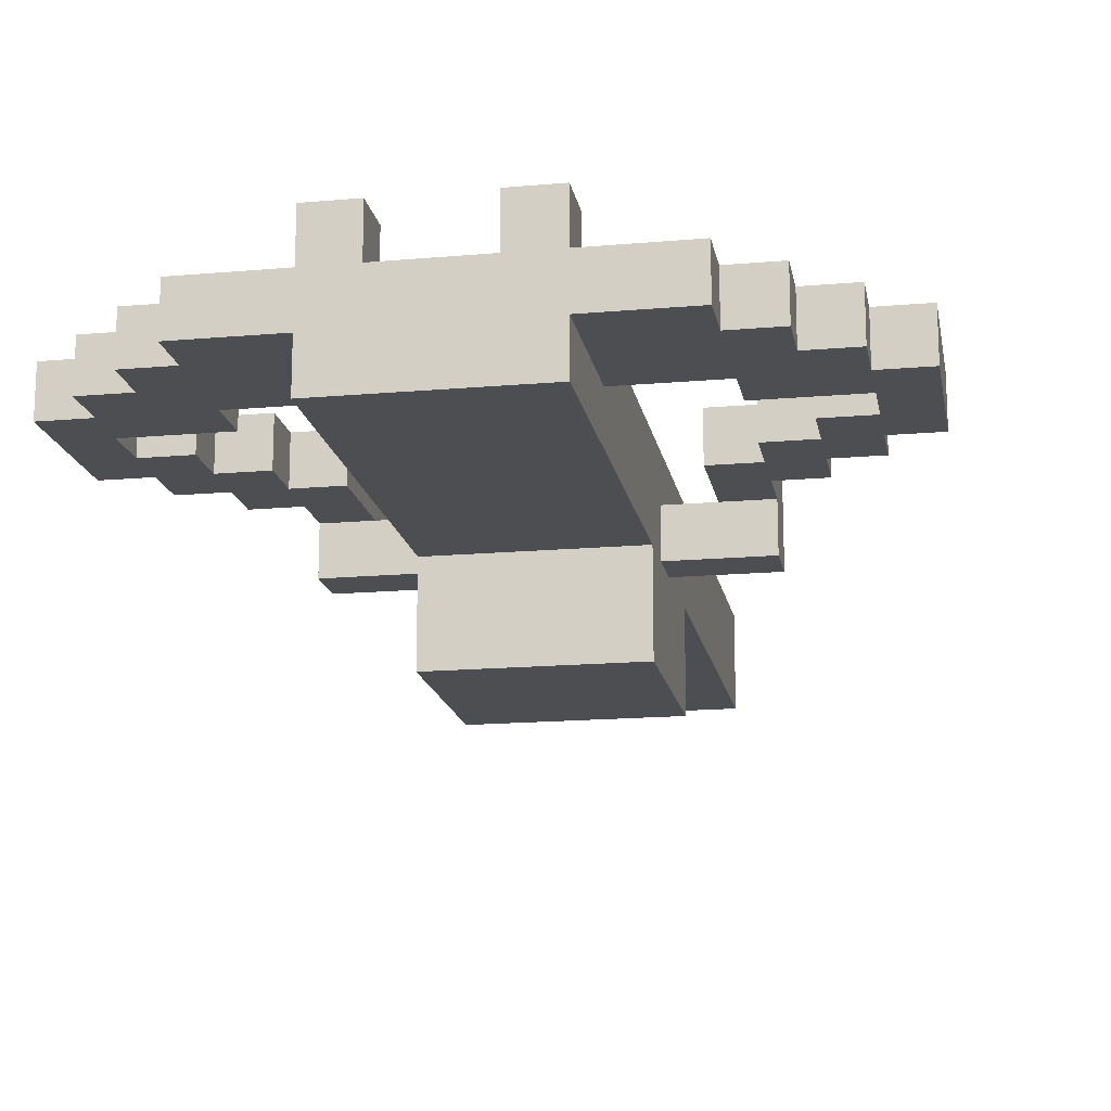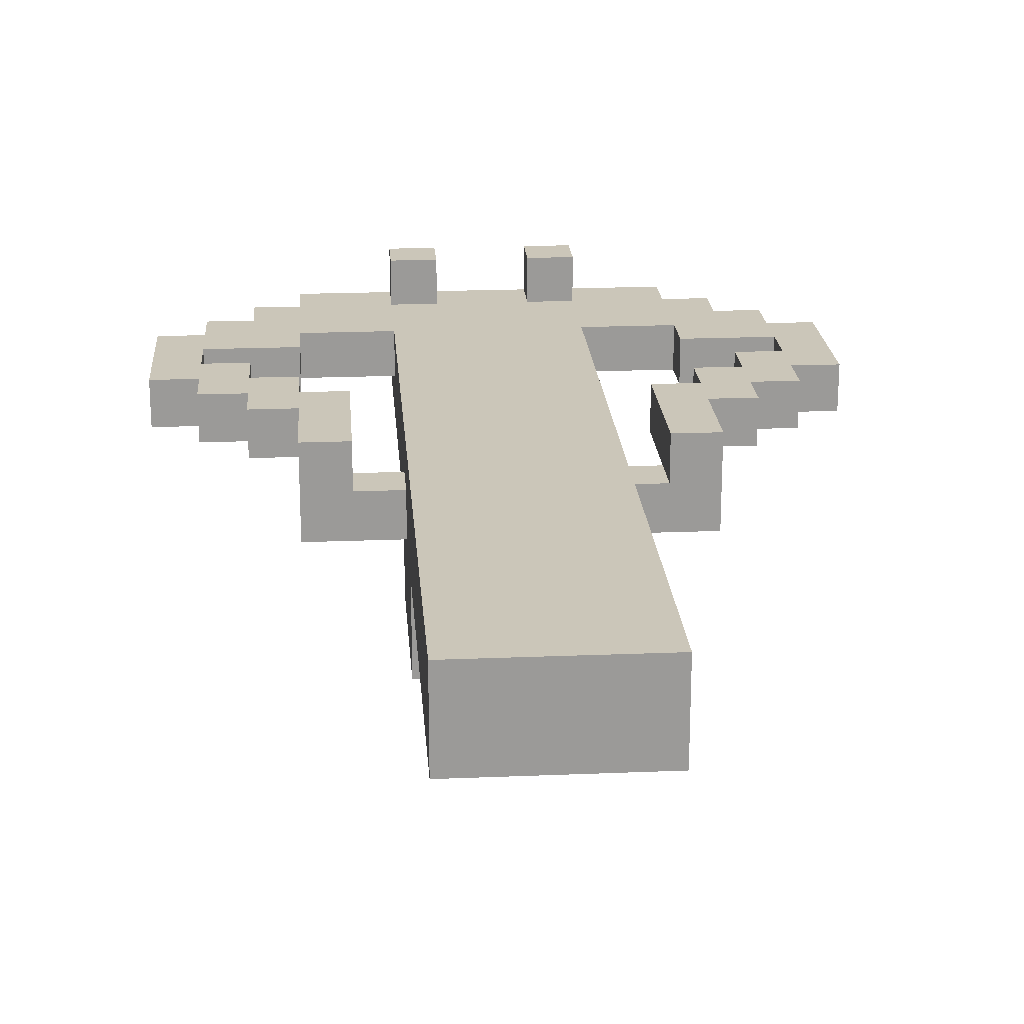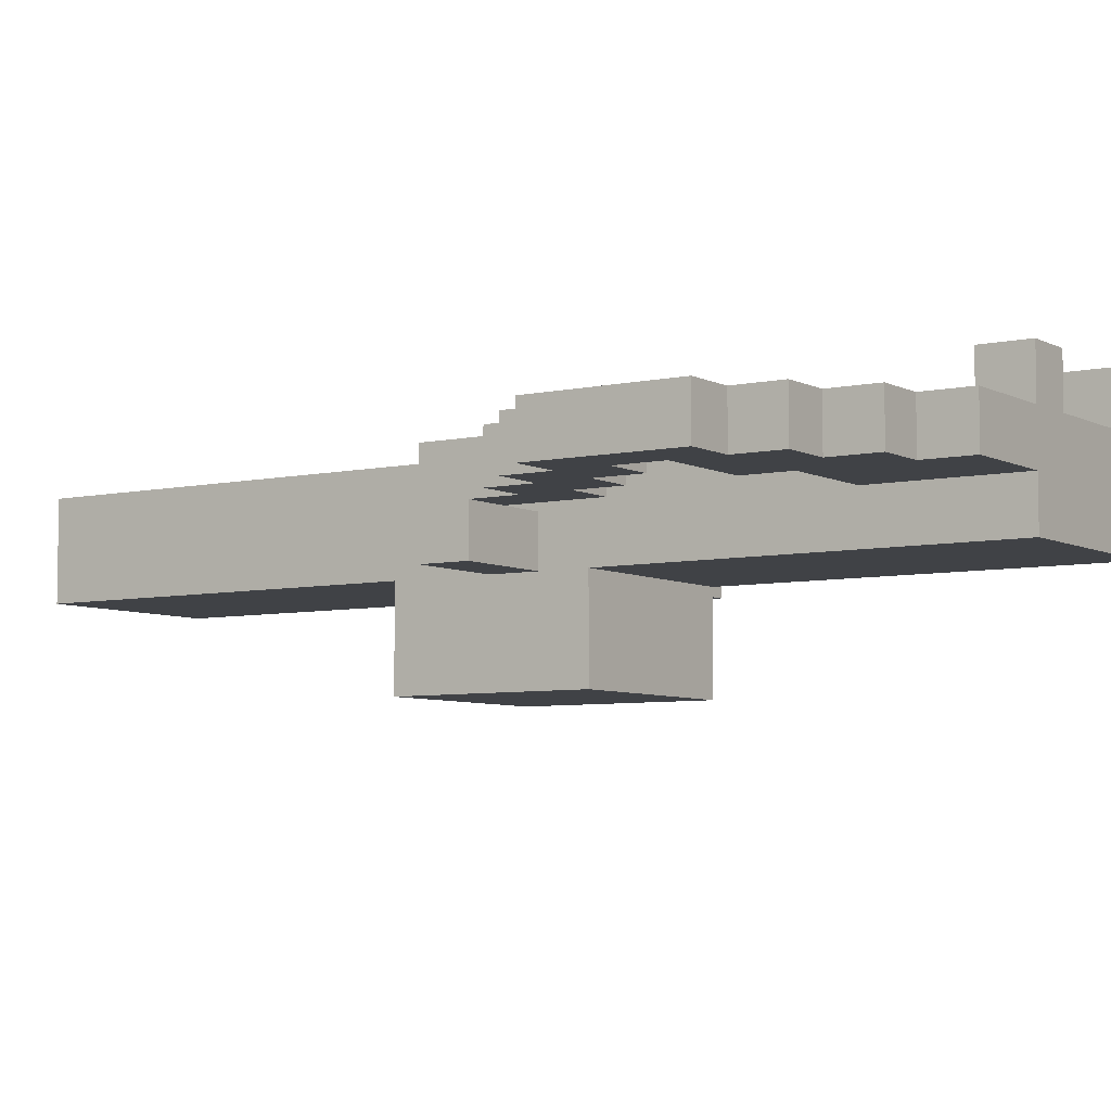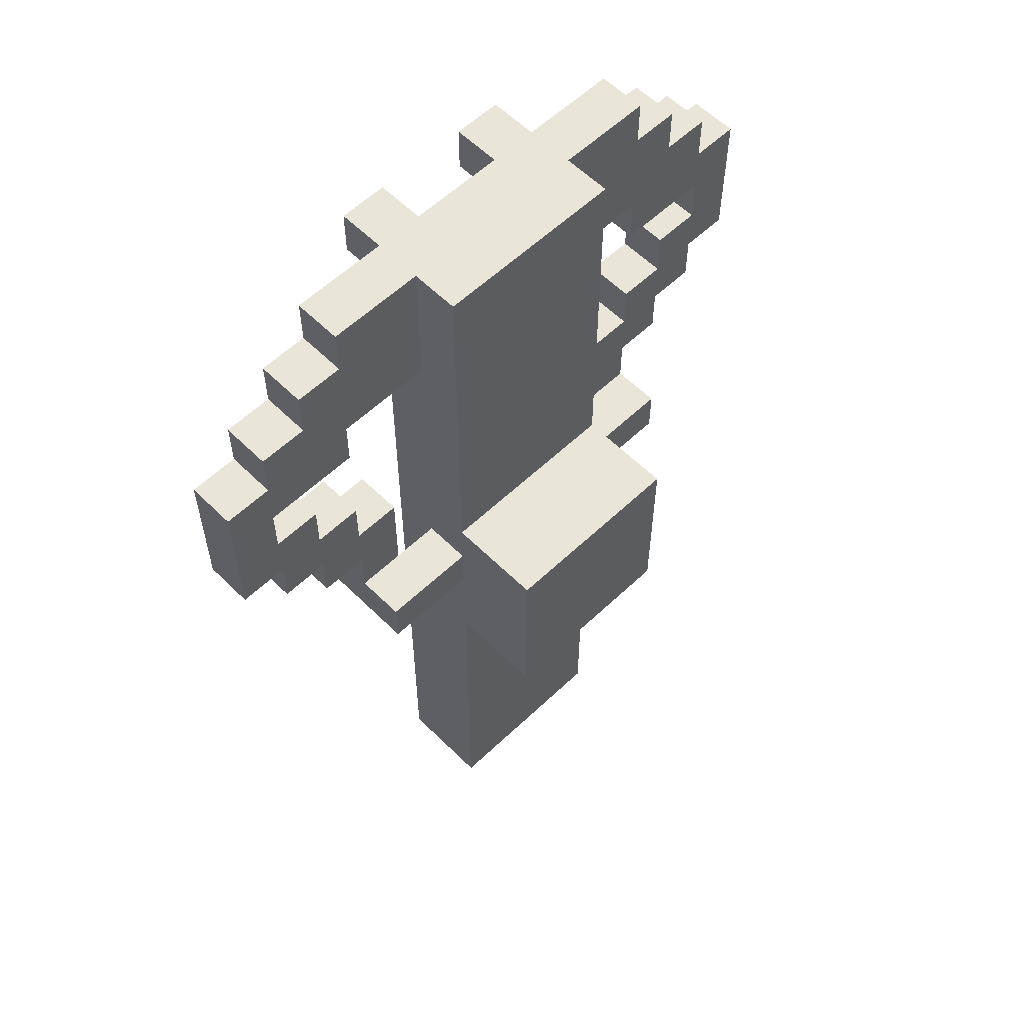
<metadata>
{"format":"obj","ext":"obj","renderer":"f3d","projection":"perspective","resolution":1024,"background":"white","views":[{"elev":-16.5,"azim":10.2,"up":"+Y"},{"elev":21.0,"azim":175.8,"up":"+Y"},{"elev":-6.1,"azim":-56.1,"up":"+Y"},{"elev":58.3,"azim":-44.4,"up":"+Z"}]}
</metadata>
<code>
o
v -0.7 0.3 0.7
v -0.7 0.3 0.6
v -0.7 0.3 0.4
v -0.7 0.4 0.7
v -0.7 0.4 0.6
v -0.7 0.4 0.4
v -0.6 0.3 0.8
v -0.6 0.3 0.7
v -0.6 0.3 0.4
v -0.6 0.3 0.3
v -0.6 0.4 0.8
v -0.6 0.4 0.7
v -0.6 0.4 0.4
v -0.6 0.4 0.3
v -0.5 0.3 0.9
v -0.5 0.3 0.8
v -0.5 0.3 0.3
v -0.5 0.3 0.2
v -0.5 0.4 0.9
v -0.5 0.4 0.8
v -0.5 0.4 0.3
v -0.5 0.4 0.2
v -0.4 0.2 0.1
v -0.4 0.2 0
v -0.4 0.3 1
v -0.4 0.3 0.9
v -0.4 0.3 0.2
v -0.4 0.3 0.1
v -0.4 0.4 1
v -0.4 0.4 0.9
v -0.4 0.4 0.2
v -0.4 0.4 0
v -0.2 0 0.2
v -0.2 0 -0.2
v -0.2 0.2 1
v -0.2 0.2 0.2
v -0.2 0.2 0.1
v -0.2 0.2 0
v -0.2 0.2 -0.2
v -0.2 0.2 -1
v -0.2 0.3 1
v -0.2 0.3 0.9
v -0.2 0.3 0.7
v -0.2 0.3 0.1
v -0.2 0.3 0
v -0.2 0.4 1
v -0.2 0.4 0.9
v -0.2 0.4 0.7
v -0.2 0.4 -1
v -0.2 0.5 1
v -0.2 0.5 0.9
v 0.1 0.4 1
v 0.1 0.4 0.9
v 0.1 0.5 1
v 0.1 0.5 0.9
v 0.3 0.3 0.3
v 0.3 0.3 0.1
v 0.3 0.3 0
v 0.3 0.4 0.3
v 0.3 0.4 0
v 0.4 0.3 0.7
v 0.4 0.3 0.6
v 0.4 0.3 0.4
v 0.4 0.3 0.3
v 0.4 0.4 0.7
v 0.4 0.4 0.6
v 0.4 0.4 0.4
v 0.4 0.4 0.3
v 0.5 0.3 0.5
v 0.5 0.3 0.4
v 0.5 0.4 0.5
v 0.5 0.4 0.4
v 0.6 0.3 0.6
v 0.6 0.3 0.5
v 0.6 0.4 0.6
v 0.6 0.4 0.5
v -0.6 0.3 0.6
v -0.6 0.3 0.5
v -0.6 0.4 0.6
v -0.6 0.4 0.5
v -0.5 0.3 0.5
v -0.5 0.3 0.4
v -0.5 0.4 0.5
v -0.5 0.4 0.4
v -0.4 0.3 0.7
v -0.4 0.3 0.6
v -0.4 0.3 0.4
v -0.4 0.3 0.3
v -0.4 0.4 0.7
v -0.4 0.4 0.6
v -0.4 0.4 0.4
v -0.4 0.4 0.3
v -0.3 0.3 0.3
v -0.3 0.3 0.1
v -0.3 0.3 0
v -0.3 0.4 0.3
v -0.3 0.4 0
v -0.1 0.4 1
v -0.1 0.4 0.9
v -0.1 0.5 1
v -0.1 0.5 0.9
v 0.2 0 0.2
v 0.2 0 -0.2
v 0.2 0.2 1
v 0.2 0.2 0.2
v 0.2 0.2 0.1
v 0.2 0.2 0
v 0.2 0.2 -0.2
v 0.2 0.2 -1
v 0.2 0.3 1
v 0.2 0.3 0.9
v 0.2 0.3 0.7
v 0.2 0.3 0.1
v 0.2 0.3 0
v 0.2 0.4 1
v 0.2 0.4 0.9
v 0.2 0.4 0.7
v 0.2 0.4 -1
v 0.2 0.5 1
v 0.2 0.5 0.9
v 0.4 0.2 0.1
v 0.4 0.2 0
v 0.4 0.3 1
v 0.4 0.3 0.9
v 0.4 0.3 0.2
v 0.4 0.3 0.1
v 0.4 0.4 1
v 0.4 0.4 0.9
v 0.4 0.4 0.2
v 0.4 0.4 0
v 0.5 0.3 0.9
v 0.5 0.3 0.8
v 0.5 0.3 0.3
v 0.5 0.3 0.2
v 0.5 0.4 0.9
v 0.5 0.4 0.8
v 0.5 0.4 0.3
v 0.5 0.4 0.2
v 0.6 0.3 0.8
v 0.6 0.3 0.7
v 0.6 0.3 0.4
v 0.6 0.3 0.3
v 0.6 0.4 0.8
v 0.6 0.4 0.7
v 0.6 0.4 0.4
v 0.6 0.4 0.3
v 0.7 0.3 0.7
v 0.7 0.3 0.6
v 0.7 0.3 0.4
v 0.7 0.4 0.7
v 0.7 0.4 0.6
v 0.7 0.4 0.4
v -0.4 0.3 1
v -0.4 0.4 1
v -0.2 0.2 1
v -0.2 0.3 1
v -0.2 0.4 1
v -0.2 0.5 1
v -0.1 0.3 1
v -0.1 0.4 1
v -0.1 0.5 1
v 0.1 0.3 1
v 0.1 0.4 1
v 0.1 0.5 1
v 0.2 0.2 1
v 0.2 0.3 1
v 0.2 0.4 1
v 0.2 0.5 1
v 0.4 0.3 1
v 0.4 0.4 1
v -0.5 0.3 0.9
v -0.5 0.4 0.9
v -0.4 0.3 0.9
v -0.4 0.4 0.9
v 0.4 0.3 0.9
v 0.4 0.4 0.9
v 0.5 0.3 0.9
v 0.5 0.4 0.9
v -0.6 0.3 0.8
v -0.6 0.4 0.8
v -0.5 0.3 0.8
v -0.5 0.4 0.8
v 0.5 0.3 0.8
v 0.5 0.4 0.8
v 0.6 0.3 0.8
v 0.6 0.4 0.8
v -0.7 0.3 0.7
v -0.7 0.4 0.7
v -0.6 0.3 0.7
v -0.6 0.4 0.7
v 0.6 0.3 0.7
v 0.6 0.4 0.7
v 0.7 0.3 0.7
v 0.7 0.4 0.7
v -0.6 0.3 0.5
v -0.6 0.4 0.5
v -0.5 0.3 0.5
v -0.5 0.4 0.5
v 0.5 0.3 0.5
v 0.5 0.4 0.5
v 0.6 0.3 0.5
v 0.6 0.4 0.5
v -0.5 0.3 0.4
v -0.5 0.4 0.4
v -0.4 0.3 0.4
v -0.4 0.4 0.4
v 0.4 0.3 0.4
v 0.4 0.4 0.4
v 0.5 0.3 0.4
v 0.5 0.4 0.4
v -0.4 0.3 0.3
v -0.4 0.4 0.3
v -0.3 0.3 0.3
v -0.3 0.4 0.3
v 0.3 0.3 0.3
v 0.3 0.4 0.3
v 0.4 0.3 0.3
v 0.4 0.4 0.3
v -0.2 0 0.2
v -0.2 0.2 0.2
v 0.2 0 0.2
v 0.2 0.2 0.2
v -0.4 0.2 0.1
v -0.4 0.3 0.1
v -0.3 0.3 0.1
v -0.2 0.2 0.1
v -0.2 0.3 0.1
v 0.2 0.2 0.1
v 0.2 0.3 0.1
v 0.3 0.3 0.1
v 0.4 0.2 0.1
v 0.4 0.3 0.1
v -0.2 0.4 0.9
v -0.2 0.5 0.9
v -0.1 0.4 0.9
v -0.1 0.5 0.9
v 0.1 0.4 0.9
v 0.1 0.5 0.9
v 0.2 0.4 0.9
v 0.2 0.5 0.9
v -0.4 0.3 0.7
v -0.4 0.4 0.7
v -0.2 0.3 0.7
v -0.2 0.4 0.7
v 0.2 0.3 0.7
v 0.2 0.4 0.7
v 0.4 0.3 0.7
v 0.4 0.4 0.7
v -0.6 0.3 0.6
v -0.6 0.4 0.6
v -0.5 0.3 0.6
v -0.5 0.4 0.6
v -0.4 0.3 0.6
v -0.4 0.4 0.6
v 0.4 0.3 0.6
v 0.4 0.4 0.6
v 0.5 0.3 0.6
v 0.5 0.4 0.6
v 0.6 0.3 0.6
v 0.6 0.4 0.6
v -0.7 0.3 0.4
v -0.7 0.4 0.4
v -0.6 0.3 0.4
v -0.6 0.4 0.4
v 0.6 0.3 0.4
v 0.6 0.4 0.4
v 0.7 0.3 0.4
v 0.7 0.4 0.4
v -0.6 0.3 0.3
v -0.6 0.4 0.3
v -0.5 0.3 0.3
v -0.5 0.4 0.3
v 0.5 0.3 0.3
v 0.5 0.4 0.3
v 0.6 0.3 0.3
v 0.6 0.4 0.3
v -0.5 0.3 0.2
v -0.5 0.4 0.2
v -0.4 0.3 0.2
v -0.4 0.4 0.2
v 0.4 0.3 0.2
v 0.4 0.4 0.2
v 0.5 0.3 0.2
v 0.5 0.4 0.2
v -0.4 0.2 0
v -0.4 0.4 0
v -0.3 0.3 0
v -0.3 0.4 0
v -0.2 0.2 0
v -0.2 0.3 0
v 0.2 0.2 0
v 0.2 0.3 0
v 0.3 0.3 0
v 0.3 0.4 0
v 0.4 0.2 0
v 0.4 0.4 0
v -0.2 0 -0.2
v -0.2 0.2 -0.2
v 0.2 0 -0.2
v 0.2 0.2 -0.2
v -0.2 0.2 -1
v -0.2 0.4 -1
v 0.2 0.2 -1
v 0.2 0.4 -1
v -0.2 0 0.2
v 0.2 0 0.2
v -0.2 0 -0.2
v 0.2 0 -0.2
v -0.2 0.2 1
v 0.2 0.2 1
v -0.2 0.2 0.2
v 0.2 0.2 0.2
v -0.4 0.2 0.1
v -0.2 0.2 0.1
v 0.2 0.2 0.1
v 0.4 0.2 0.1
v -0.4 0.2 0
v -0.2 0.2 0
v 0.2 0.2 0
v 0.4 0.2 0
v -0.2 0.2 -0.2
v 0.2 0.2 -0.2
v -0.2 0.2 -1
v 0.2 0.2 -1
v -0.4 0.3 1
v -0.2 0.3 1
v 0.2 0.3 1
v 0.4 0.3 1
v -0.5 0.3 0.9
v -0.4 0.3 0.9
v -0.3 0.3 0.9
v -0.2 0.3 0.9
v 0.2 0.3 0.9
v 0.3 0.3 0.9
v 0.4 0.3 0.9
v 0.5 0.3 0.9
v -0.6 0.3 0.8
v -0.5 0.3 0.8
v -0.4 0.3 0.8
v -0.3 0.3 0.8
v 0.3 0.3 0.8
v 0.4 0.3 0.8
v 0.5 0.3 0.8
v 0.6 0.3 0.8
v -0.7 0.3 0.7
v -0.6 0.3 0.7
v -0.5 0.3 0.7
v -0.4 0.3 0.7
v -0.2 0.3 0.7
v 0.2 0.3 0.7
v 0.4 0.3 0.7
v 0.5 0.3 0.7
v 0.6 0.3 0.7
v 0.7 0.3 0.7
v -0.7 0.3 0.6
v -0.6 0.3 0.6
v -0.5 0.3 0.6
v -0.4 0.3 0.6
v 0.4 0.3 0.6
v 0.5 0.3 0.6
v 0.6 0.3 0.6
v 0.7 0.3 0.6
v -0.6 0.3 0.5
v -0.5 0.3 0.5
v 0.5 0.3 0.5
v 0.6 0.3 0.5
v -0.7 0.3 0.4
v -0.6 0.3 0.4
v -0.5 0.3 0.4
v -0.4 0.3 0.4
v 0.4 0.3 0.4
v 0.5 0.3 0.4
v 0.6 0.3 0.4
v 0.7 0.3 0.4
v -0.6 0.3 0.3
v -0.5 0.3 0.3
v -0.4 0.3 0.3
v -0.3 0.3 0.3
v 0.3 0.3 0.3
v 0.4 0.3 0.3
v 0.5 0.3 0.3
v 0.6 0.3 0.3
v -0.5 0.3 0.2
v -0.4 0.3 0.2
v 0.4 0.3 0.2
v 0.5 0.3 0.2
v -0.4 0.3 0.1
v -0.3 0.3 0.1
v 0.3 0.3 0.1
v 0.4 0.3 0.1
v -0.3 0.3 0.1
v -0.2 0.3 0.1
v 0.2 0.3 0.1
v 0.3 0.3 0.1
v -0.3 0.3 0
v -0.2 0.3 0
v 0.2 0.3 0
v 0.3 0.3 0
v -0.4 0.4 1
v -0.2 0.4 1
v -0.1 0.4 1
v 0.1 0.4 1
v 0.2 0.4 1
v 0.4 0.4 1
v -0.5 0.4 0.9
v -0.4 0.4 0.9
v -0.3 0.4 0.9
v -0.2 0.4 0.9
v -0.1 0.4 0.9
v 0.1 0.4 0.9
v 0.2 0.4 0.9
v 0.3 0.4 0.9
v 0.4 0.4 0.9
v 0.5 0.4 0.9
v -0.6 0.4 0.8
v -0.5 0.4 0.8
v -0.4 0.4 0.8
v -0.3 0.4 0.8
v 0.3 0.4 0.8
v 0.4 0.4 0.8
v 0.5 0.4 0.8
v 0.6 0.4 0.8
v -0.7 0.4 0.7
v -0.6 0.4 0.7
v -0.5 0.4 0.7
v -0.4 0.4 0.7
v -0.2 0.4 0.7
v 0.2 0.4 0.7
v 0.4 0.4 0.7
v 0.5 0.4 0.7
v 0.6 0.4 0.7
v 0.7 0.4 0.7
v -0.7 0.4 0.6
v -0.6 0.4 0.6
v -0.5 0.4 0.6
v -0.4 0.4 0.6
v 0.4 0.4 0.6
v 0.5 0.4 0.6
v 0.6 0.4 0.6
v 0.7 0.4 0.6
v -0.6 0.4 0.5
v -0.5 0.4 0.5
v 0.5 0.4 0.5
v 0.6 0.4 0.5
v -0.7 0.4 0.4
v -0.6 0.4 0.4
v -0.5 0.4 0.4
v -0.4 0.4 0.4
v 0.4 0.4 0.4
v 0.5 0.4 0.4
v 0.6 0.4 0.4
v 0.7 0.4 0.4
v -0.6 0.4 0.3
v -0.5 0.4 0.3
v -0.4 0.4 0.3
v -0.3 0.4 0.3
v 0.3 0.4 0.3
v 0.4 0.4 0.3
v 0.5 0.4 0.3
v 0.6 0.4 0.3
v -0.5 0.4 0.2
v -0.4 0.4 0.2
v 0.4 0.4 0.2
v 0.5 0.4 0.2
v -0.4 0.4 0
v -0.3 0.4 0
v 0.3 0.4 0
v 0.4 0.4 0
v -0.2 0.4 -1
v 0.2 0.4 -1
v -0.2 0.5 1
v -0.1 0.5 1
v 0.1 0.5 1
v 0.2 0.5 1
v -0.2 0.5 0.9
v -0.1 0.5 0.9
v 0.1 0.5 0.9
v 0.2 0.5 0.9
f 4 2 1
f 5 3 2
f 5 2 4
f 6 3 5
f 11 8 7
f 12 8 11
f 13 10 9
f 14 10 13
f 19 16 15
f 20 16 19
f 21 18 17
f 22 18 21
f 28 24 23
f 29 26 25
f 30 26 29
f 31 28 27
f 32 24 28
f 32 28 31
f 36 34 33
f 37 34 36
f 38 34 37
f 39 34 38
f 41 36 35
f 41 37 36
f 42 37 41
f 43 37 42
f 44 37 43
f 45 40 39
f 45 39 38
f 48 44 43
f 48 45 44
f 49 40 45
f 49 45 48
f 50 47 46
f 51 47 50
f 54 53 52
f 55 53 54
f 59 57 56
f 59 58 57
f 60 58 59
f 65 62 61
f 66 62 65
f 67 64 63
f 68 64 67
f 71 70 69
f 72 70 71
f 75 74 73
f 76 74 75
f 77 78 79
f 79 78 80
f 81 82 83
f 83 82 84
f 85 86 89
f 89 86 90
f 87 88 91
f 91 88 92
f 93 94 96
f 94 95 96
f 96 95 97
f 98 99 100
f 100 99 101
f 102 103 105
f 105 103 106
f 106 103 107
f 107 103 108
f 104 105 110
f 105 106 110
f 110 106 111
f 111 106 112
f 112 106 113
f 108 109 114
f 107 108 114
f 112 113 117
f 113 114 117
f 114 109 118
f 117 114 118
f 115 116 119
f 119 116 120
f 121 122 126
f 123 124 127
f 127 124 128
f 125 126 129
f 126 122 130
f 129 126 130
f 131 132 135
f 135 132 136
f 133 134 137
f 137 134 138
f 139 140 143
f 143 140 144
f 141 142 145
f 145 142 146
f 147 148 150
f 148 149 151
f 150 148 151
f 151 149 152
f 156 154 153
f 157 154 156
f 159 156 155
f 159 158 157
f 159 157 156
f 160 158 159
f 161 158 160
f 162 159 155
f 162 160 159
f 163 160 162
f 165 162 155
f 166 164 163
f 166 162 165
f 166 163 162
f 167 164 166
f 168 164 167
f 169 167 166
f 170 167 169
f 173 172 171
f 174 172 173
f 177 176 175
f 178 176 177
f 181 180 179
f 182 180 181
f 185 184 183
f 186 184 185
f 189 188 187
f 190 188 189
f 193 192 191
f 194 192 193
f 197 196 195
f 198 196 197
f 201 200 199
f 202 200 201
f 205 204 203
f 206 204 205
f 209 208 207
f 210 208 209
f 213 212 211
f 214 212 213
f 217 216 215
f 218 216 217
f 221 220 219
f 222 220 221
f 225 224 223
f 226 225 223
f 227 225 226
f 230 229 228
f 231 230 228
f 232 230 231
f 233 234 235
f 235 234 236
f 237 238 239
f 239 238 240
f 241 242 243
f 243 242 244
f 245 246 247
f 247 246 248
f 249 250 251
f 251 250 252
f 251 252 253
f 253 252 254
f 255 256 257
f 257 256 258
f 257 258 259
f 259 258 260
f 261 262 263
f 263 262 264
f 265 266 267
f 267 266 268
f 269 270 271
f 271 270 272
f 273 274 275
f 275 274 276
f 277 278 279
f 279 278 280
f 281 282 283
f 283 282 284
f 285 286 287
f 287 286 288
f 285 287 289
f 289 287 290
f 291 292 293
f 291 293 295
f 293 294 295
f 295 294 296
f 297 298 299
f 299 298 300
f 301 302 303
f 303 302 304
f 307 306 305
f 308 306 307
f 311 310 309
f 312 310 311
f 317 314 313
f 318 314 317
f 319 316 315
f 320 316 319
f 323 322 321
f 324 322 323
f 330 326 325
f 331 326 330
f 332 326 331
f 333 328 327
f 334 328 333
f 335 328 334
f 338 330 329
f 338 331 330
f 339 331 338
f 340 332 331
f 340 331 339
f 341 336 335
f 341 335 334
f 341 334 333
f 342 336 341
f 343 336 342
f 346 339 338
f 346 338 337
f 347 339 346
f 348 340 339
f 348 339 347
f 349 332 340
f 349 340 348
f 350 341 333
f 350 342 341
f 351 344 343
f 351 342 350
f 351 343 342
f 352 344 351
f 353 344 352
f 355 347 346
f 355 346 345
f 356 347 355
f 357 348 347
f 357 347 356
f 358 348 357
f 359 352 351
f 360 354 353
f 360 352 359
f 360 353 352
f 361 354 360
f 362 354 361
f 363 356 355
f 366 362 361
f 367 364 363
f 367 363 355
f 368 364 367
f 369 364 368
f 372 366 365
f 373 362 366
f 373 366 372
f 374 362 373
f 375 370 369
f 375 369 368
f 376 370 375
f 377 370 376
f 380 372 371
f 380 373 372
f 381 373 380
f 382 373 381
f 383 378 377
f 383 377 376
f 384 378 383
f 385 381 380
f 385 380 379
f 386 381 385
f 387 378 384
f 388 378 387
f 389 385 379
f 390 385 389
f 391 392 395
f 395 392 396
f 393 394 397
f 397 394 398
f 399 400 406
f 406 400 407
f 407 400 408
f 401 402 409
f 409 402 410
f 403 404 411
f 411 404 412
f 412 404 413
f 405 406 416
f 406 407 416
f 416 407 417
f 407 408 418
f 417 407 418
f 413 414 419
f 412 413 419
f 411 412 419
f 419 414 420
f 420 414 421
f 416 417 424
f 415 416 424
f 424 417 425
f 417 418 426
f 425 417 426
f 409 410 427
f 426 418 427
f 418 408 427
f 408 409 427
f 410 411 427
f 419 420 428
f 427 411 428
f 411 419 428
f 421 422 429
f 428 420 429
f 420 421 429
f 429 422 430
f 430 422 431
f 423 424 433
f 424 425 433
f 433 425 434
f 425 426 435
f 434 425 435
f 435 426 436
f 429 430 437
f 431 432 438
f 437 430 438
f 430 431 438
f 438 432 439
f 439 432 440
f 433 434 441
f 439 440 444
f 441 442 445
f 433 441 445
f 445 442 446
f 446 442 447
f 443 444 450
f 444 440 451
f 450 444 451
f 451 440 452
f 447 448 453
f 446 447 453
f 453 448 454
f 454 448 455
f 449 450 458
f 450 451 458
f 458 451 459
f 459 451 460
f 455 456 461
f 454 455 461
f 461 456 462
f 458 459 463
f 457 458 463
f 463 459 464
f 462 456 465
f 465 456 466
f 457 463 467
f 467 463 468
f 427 428 469
f 469 428 470
f 471 472 475
f 475 472 476
f 473 474 477
f 477 474 478

</code>
